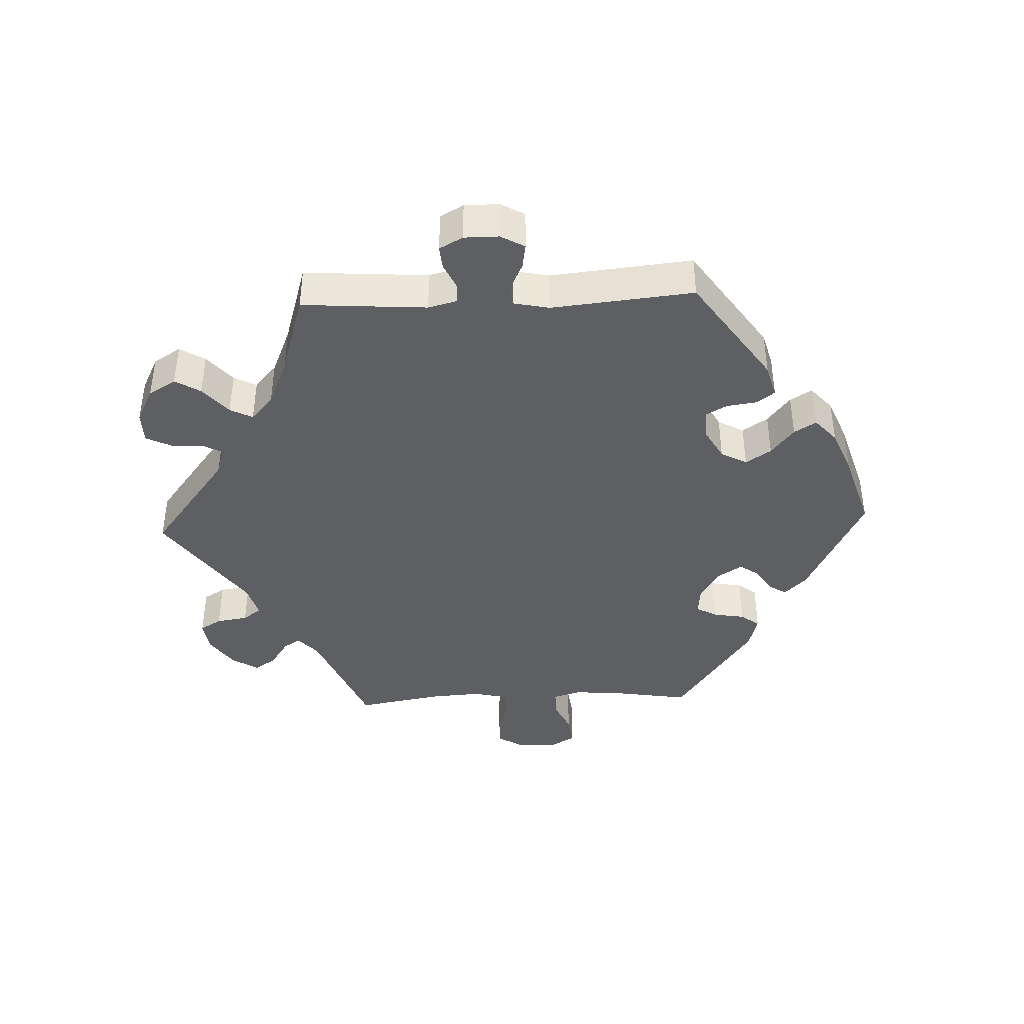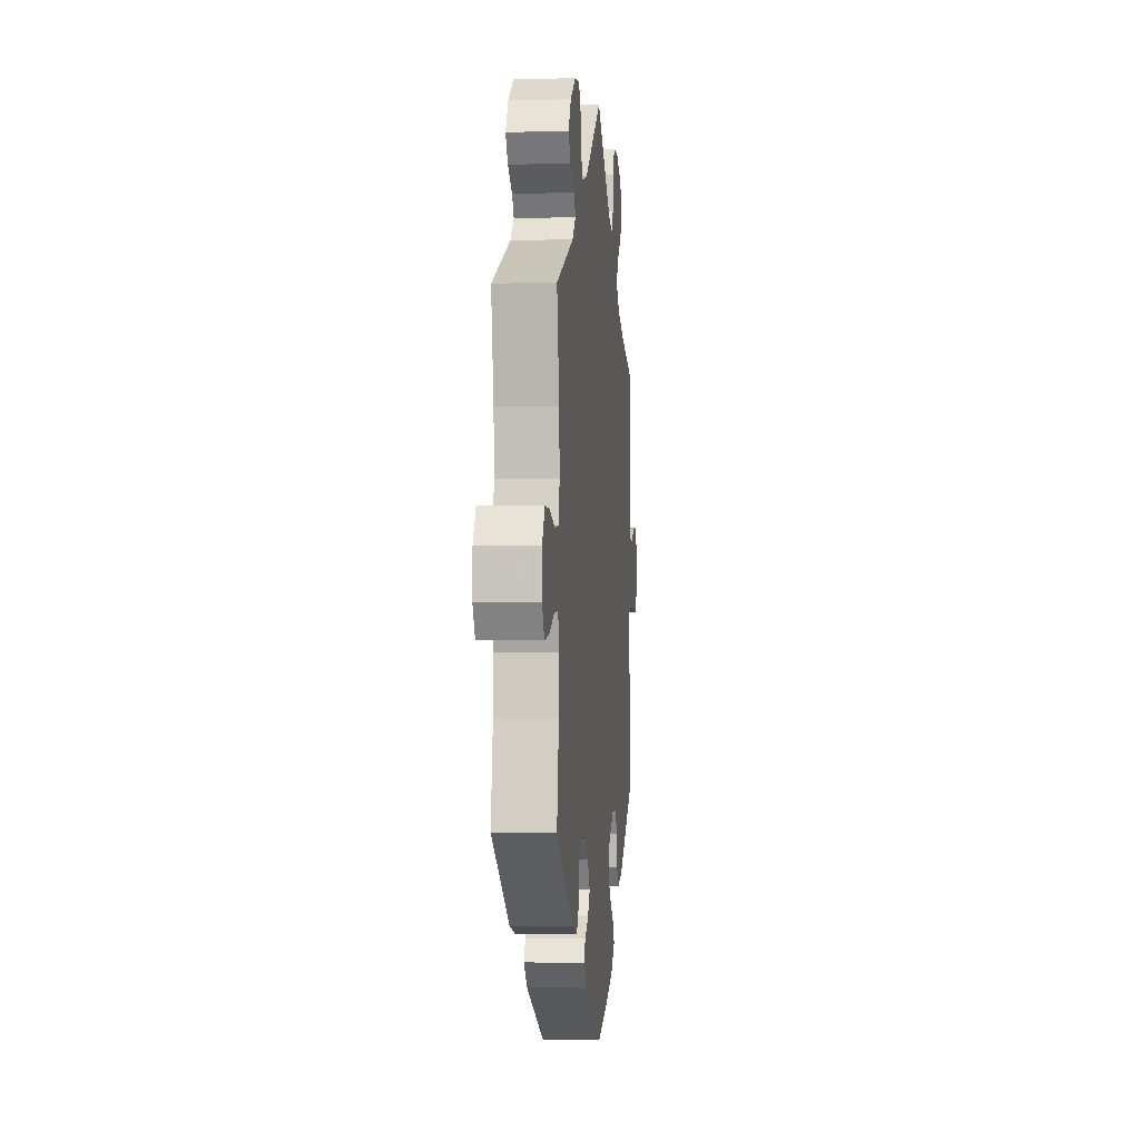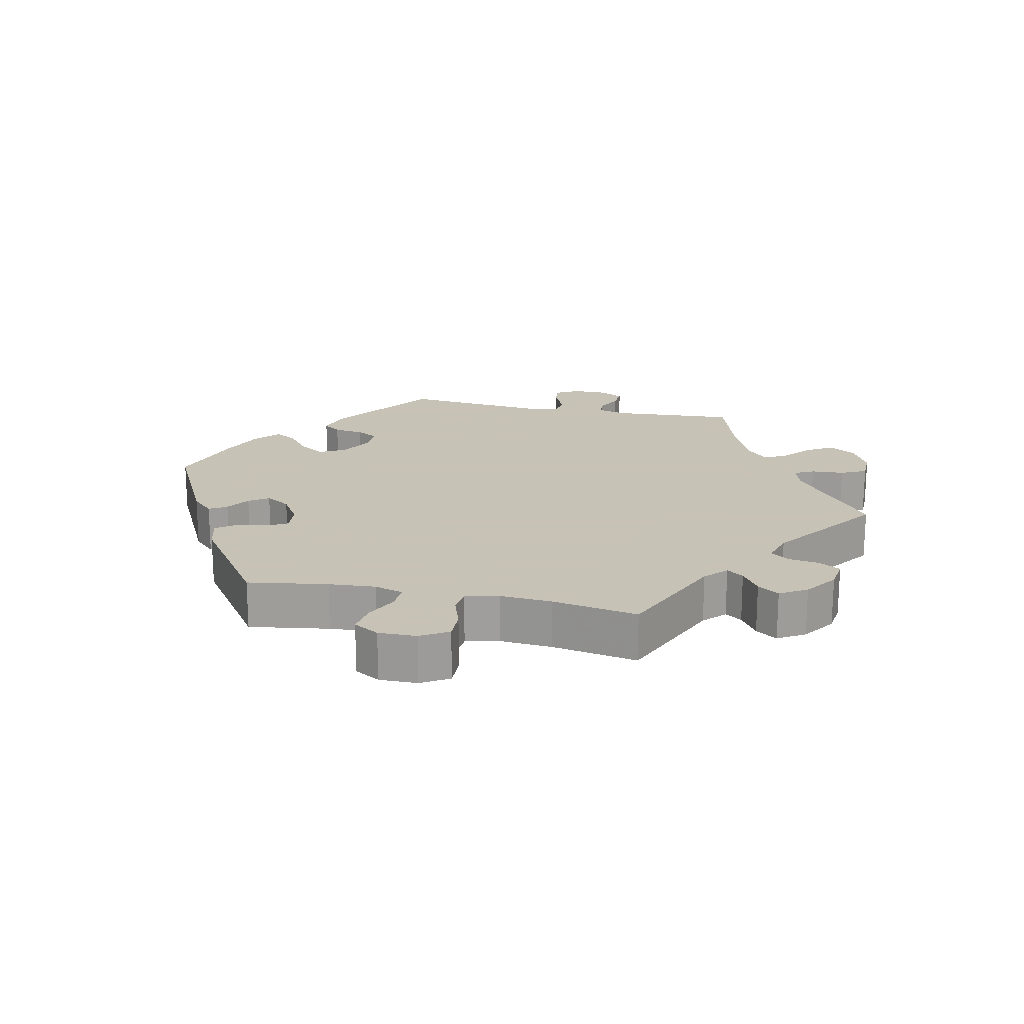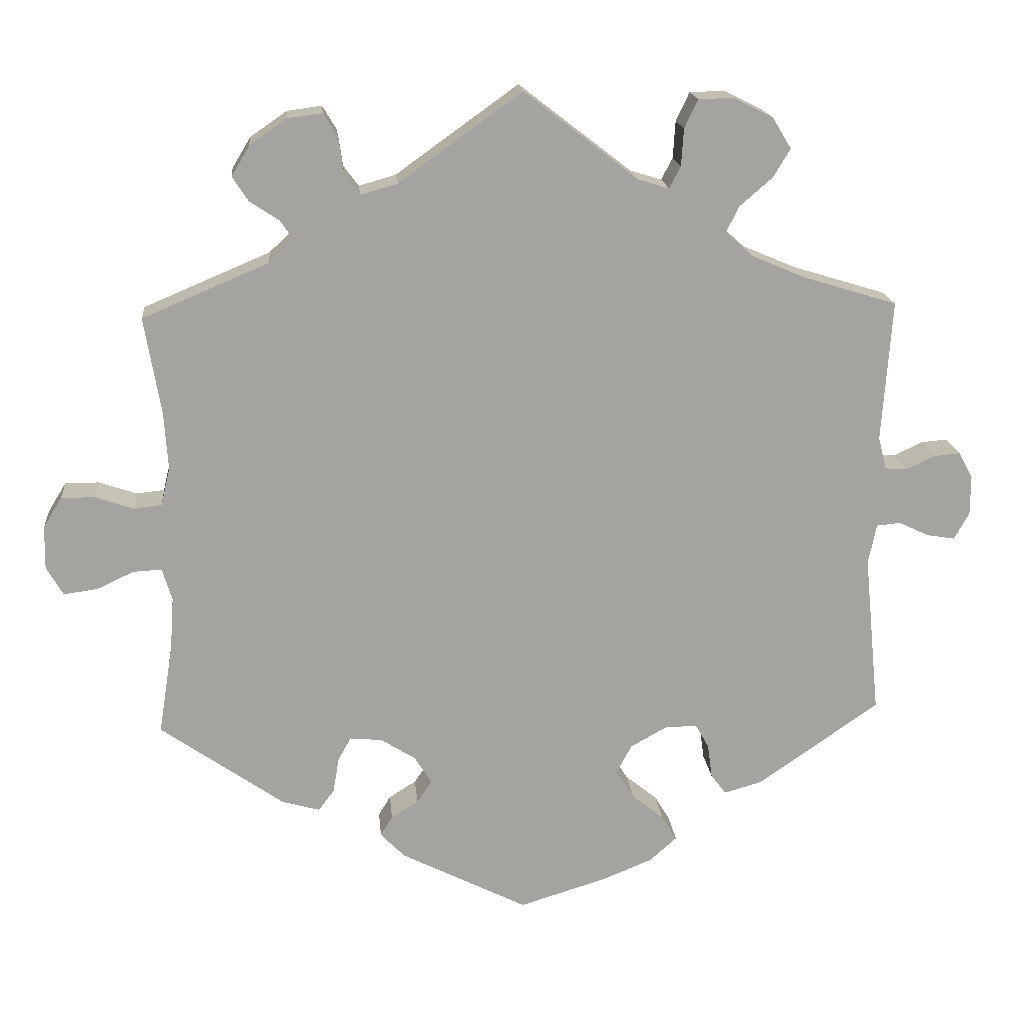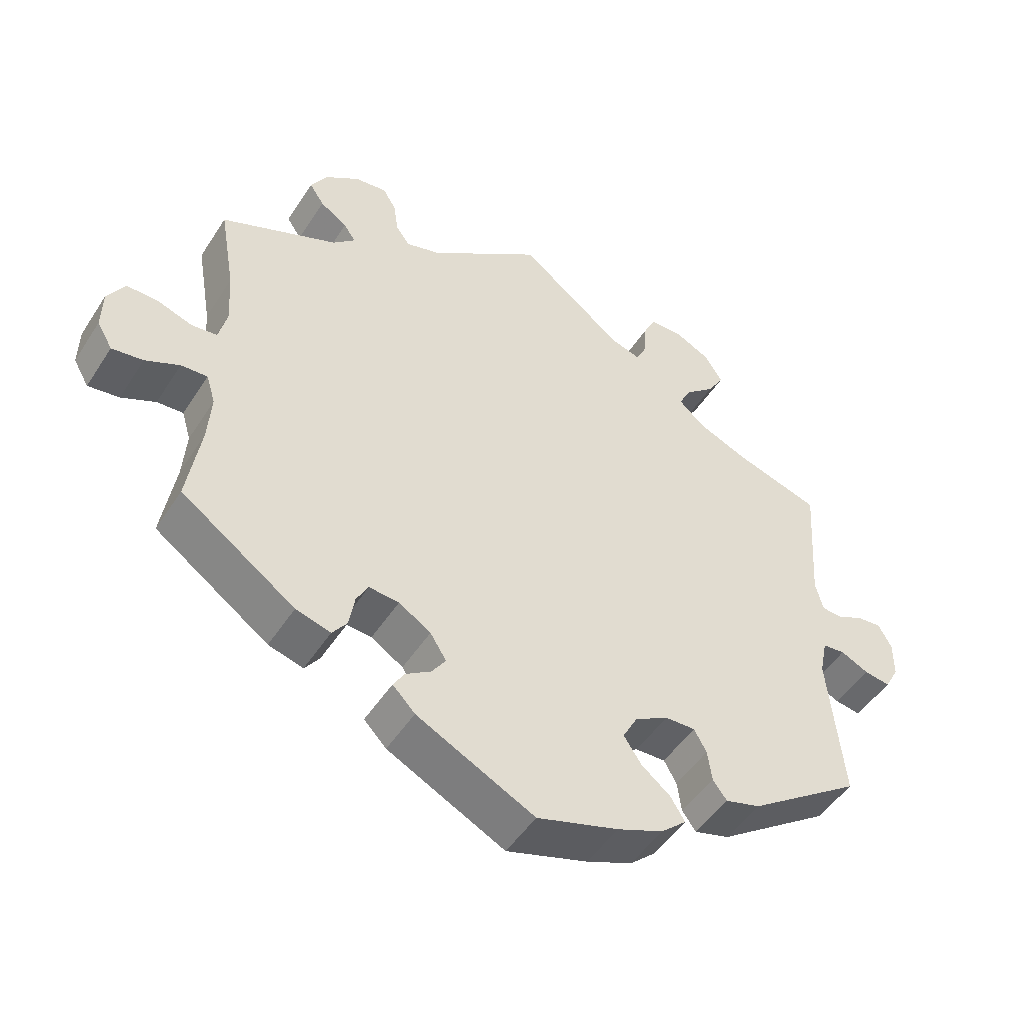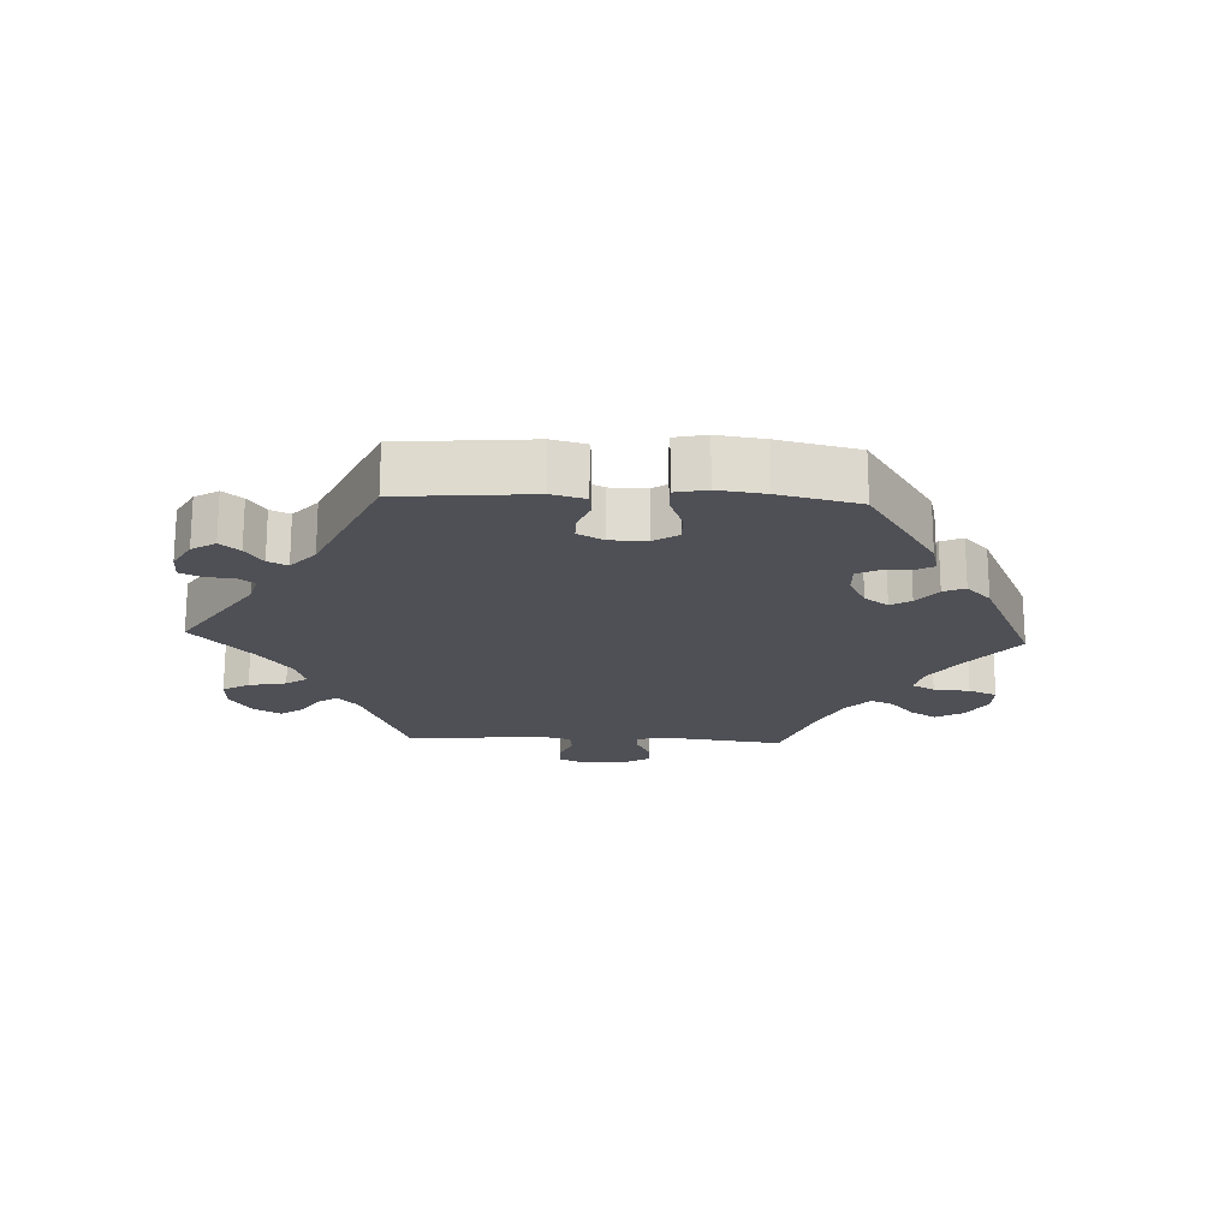
<metadata>
{"format":"obj","ext":"obj","renderer":"f3d","projection":"perspective","resolution":1024,"background":"white","views":[{"elev":-41.1,"azim":92.4,"up":"+Y"},{"elev":-1.6,"azim":-84.3,"up":"+Z"},{"elev":19.1,"azim":-77.6,"up":"+Y"},{"elev":17.3,"azim":-5.2,"up":"+Z"},{"elev":-48.9,"azim":-31.5,"up":"+Z"},{"elev":-19.4,"azim":147.5,"up":"+Y"}]}
</metadata>
<code>
v 0.338 0.07 -0.401
v 0.288 0.07 -0.415
v 0.268 0.07 -0.388
v 0.262 0.07 -0.343
v 0.244 0.07 -0.311
v 0.201 0.07 -0.312
v 0.153 0.07 -0.339
v 0.132 0.07 -0.378
v 0.157 0.07 -0.416
v 0.199 0.07 -0.45
v 0.219 0.07 -0.483
v 0.183 0.07 -0.515
v 0.117 0.07 -0.542
v 0 0.07 -0.578
v -0.169 0.07 -0.493
v -0.201 0.07 -0.46
v -0.185 0.07 -0.434
v -0.149 0.07 -0.411
v -0.129 0.07 -0.382
v -0.152 0.07 -0.345
v -0.198 0.07 -0.316
v -0.241 0.07 -0.312
v -0.258 0.07 -0.343
v -0.266 0.07 -0.39
v -0.287 0.07 -0.418
v -0.337 0.07 -0.404
v -0.501 0.07 -0.289
v -0.482 0.07 -0.17
v -0.477 0.07 -0.1
v -0.49 0.07 -0.057
v -0.528 0.07 -0.059
v -0.577 0.07 -0.082
v -0.622 0.07 -0.088
v -0.644 0.07 -0.05
v -0.643 0.07 0.007
v -0.618 0.07 0.048
v -0.573 0.07 0.047
v -0.523 0.07 0.03
v -0.486 0.07 0.034
v -0.474 0.07 0.084
v -0.479 0.07 0.161
v -0.501 0.07 0.289
v -0.333 0.07 0.36
v -0.301 0.07 0.39
v -0.318 0.07 0.415
v -0.357 0.07 0.441
v -0.378 0.07 0.473
v -0.354 0.07 0.513
v -0.305 0.07 0.547
v -0.259 0.07 0.553
v -0.24 0.07 0.521
v -0.233 0.07 0.474
v -0.213 0.07 0.447
v -0.164 0.07 0.461
v -0.001 0.07 0.578
v 0.149 0.07 0.462
v 0.191 0.07 0.449
v 0.206 0.07 0.478
v 0.209 0.07 0.527
v 0.227 0.07 0.565
v 0.274 0.07 0.566
v 0.326 0.07 0.54
v 0.351 0.07 0.499
v 0.328 0.07 0.461
v 0.285 0.07 0.424
v 0.268 0.07 0.39
v 0.305 0.07 0.357
v 0.376 0.07 0.327
v 0.5 0.07 0.289
v 0.487 0.07 0.102
v 0.498 0.07 0.059
v 0.527 0.07 0.057
v 0.566 0.07 0.075
v 0.6 0.07 0.078
v 0.619 0.07 0.043
v 0.619 0.07 -0.009
v 0.599 0.07 -0.045
v 0.562 0.07 -0.039
v 0.522 0.07 -0.02
v 0.49 0.07 -0.023
v 0.479 0.07 -0.076
v 0.5 0.07 -0.289
v 0.338 0 -0.401
v 0.288 0 -0.415
v 0.268 0 -0.388
v 0.262 0 -0.343
v 0.244 0 -0.311
v 0.201 0 -0.312
v 0.153 0 -0.339
v 0.132 0 -0.378
v 0.157 0 -0.416
v 0.199 0 -0.45
v 0.219 0 -0.483
v 0.183 0 -0.515
v 0.117 0 -0.542
v 0 0 -0.578
v -0.169 0 -0.493
v -0.201 0 -0.46
v -0.185 0 -0.434
v -0.149 0 -0.411
v -0.129 0 -0.382
v -0.152 0 -0.345
v -0.198 0 -0.316
v -0.241 0 -0.312
v -0.258 0 -0.343
v -0.266 0 -0.39
v -0.287 0 -0.418
v -0.337 0 -0.404
v -0.501 0 -0.289
v -0.482 0 -0.17
v -0.477 0 -0.1
v -0.49 0 -0.057
v -0.528 0 -0.059
v -0.577 0 -0.082
v -0.622 0 -0.088
v -0.644 0 -0.05
v -0.643 0 0.007
v -0.618 0 0.048
v -0.573 0 0.047
v -0.523 0 0.03
v -0.486 0 0.034
v -0.474 0 0.084
v -0.479 0 0.161
v -0.501 0 0.289
v -0.333 0 0.36
v -0.301 0 0.39
v -0.318 0 0.415
v -0.357 0 0.441
v -0.378 0 0.473
v -0.354 0 0.513
v -0.305 0 0.547
v -0.259 0 0.553
v -0.24 0 0.521
v -0.233 0 0.474
v -0.213 0 0.447
v -0.164 0 0.461
v -0.001 0 0.578
v 0.149 0 0.462
v 0.191 0 0.449
v 0.206 0 0.478
v 0.209 0 0.527
v 0.227 0 0.565
v 0.274 0 0.566
v 0.326 0 0.54
v 0.351 0 0.499
v 0.328 0 0.461
v 0.285 0 0.424
v 0.268 0 0.39
v 0.305 0 0.357
v 0.376 0 0.327
v 0.5 0 0.289
v 0.487 0 0.102
v 0.498 0 0.059
v 0.527 0 0.057
v 0.566 0 0.075
v 0.6 0 0.078
v 0.619 0 0.043
v 0.619 0 -0.009
v 0.599 0 -0.045
v 0.562 0 -0.039
v 0.522 0 -0.02
v 0.49 0 -0.023
v 0.479 0 -0.076
v 0.5 0 -0.289
f 81 82 1 2
f 80 81 2 3
f 76 77 78 79
f 76 79 80
f 75 76 80
f 72 73 74 75
f 71 72 75 80
f 70 71 80 3
f 68 69 70 3
f 62 63 64 65
f 62 65 66
f 61 62 66
f 58 59 60 61
f 57 58 61 66
f 56 57 66 67
f 54 55 56
f 53 54 56 67
f 49 50 51 52
f 49 52 53
f 48 49 53
f 45 46 47 48
f 44 45 48 53
f 43 44 53 67
f 41 42 43 67
f 35 36 37 38
f 35 38 39
f 34 35 39
f 31 32 33 34
f 30 31 34 39
f 29 30 39 40
f 25 26 27 28
f 23 24 25 28
f 22 23 28 29
f 21 22 29 40
f 15 16 17 18
f 15 18 19
f 14 15 19
f 13 14 19 20
f 9 10 11 12
f 8 9 12 13
f 67 68 3 4
f 20 21 40 41
f 8 13 20 41
f 7 8 41 67
f 6 7 67
f 5 6 67
f 4 5 67
f 84 83 164 163
f 85 84 163 162
f 161 160 159 158
f 162 161 158
f 162 158 157
f 157 156 155 154
f 162 157 154 153
f 85 162 153 152
f 85 152 151 150
f 147 146 145 144
f 148 147 144
f 148 144 143
f 143 142 141 140
f 148 143 140 139
f 149 148 139 138
f 138 137 136
f 149 138 136 135
f 134 133 132 131
f 135 134 131
f 135 131 130
f 130 129 128 127
f 135 130 127 126
f 149 135 126 125
f 149 125 124 123
f 120 119 118 117
f 121 120 117
f 121 117 116
f 116 115 114 113
f 121 116 113 112
f 122 121 112 111
f 110 109 108 107
f 110 107 106 105
f 111 110 105 104
f 122 111 104 103
f 100 99 98 97
f 101 100 97
f 101 97 96
f 102 101 96 95
f 94 93 92 91
f 95 94 91 90
f 86 85 150 149
f 123 122 103 102
f 123 102 95 90
f 149 123 90 89
f 149 89 88
f 149 88 87
f 149 87 86
f 1 83 84 2
f 2 84 85 3
f 3 85 86 4
f 4 86 87 5
f 5 87 88 6
f 6 88 89 7
f 7 89 90 8
f 8 90 91 9
f 9 91 92 10
f 10 92 93 11
f 11 93 94 12
f 12 94 95 13
f 13 95 96 14
f 14 96 97 15
f 15 97 98 16
f 16 98 99 17
f 17 99 100 18
f 18 100 101 19
f 19 101 102 20
f 20 102 103 21
f 21 103 104 22
f 22 104 105 23
f 23 105 106 24
f 24 106 107 25
f 25 107 108 26
f 26 108 109 27
f 27 109 110 28
f 28 110 111 29
f 29 111 112 30
f 30 112 113 31
f 31 113 114 32
f 32 114 115 33
f 33 115 116 34
f 34 116 117 35
f 35 117 118 36
f 36 118 119 37
f 37 119 120 38
f 38 120 121 39
f 39 121 122 40
f 40 122 123 41
f 41 123 124 42
f 42 124 125 43
f 43 125 126 44
f 44 126 127 45
f 45 127 128 46
f 46 128 129 47
f 47 129 130 48
f 48 130 131 49
f 49 131 132 50
f 50 132 133 51
f 51 133 134 52
f 52 134 135 53
f 53 135 136 54
f 54 136 137 55
f 55 137 138 56
f 56 138 139 57
f 57 139 140 58
f 58 140 141 59
f 59 141 142 60
f 60 142 143 61
f 61 143 144 62
f 62 144 145 63
f 63 145 146 64
f 64 146 147 65
f 65 147 148 66
f 66 148 149 67
f 67 149 150 68
f 68 150 151 69
f 69 151 152 70
f 70 152 153 71
f 71 153 154 72
f 72 154 155 73
f 73 155 156 74
f 74 156 157 75
f 75 157 158 76
f 76 158 159 77
f 77 159 160 78
f 78 160 161 79
f 79 161 162 80
f 80 162 163 81
f 81 163 164 82
f 82 164 83 1

</code>
